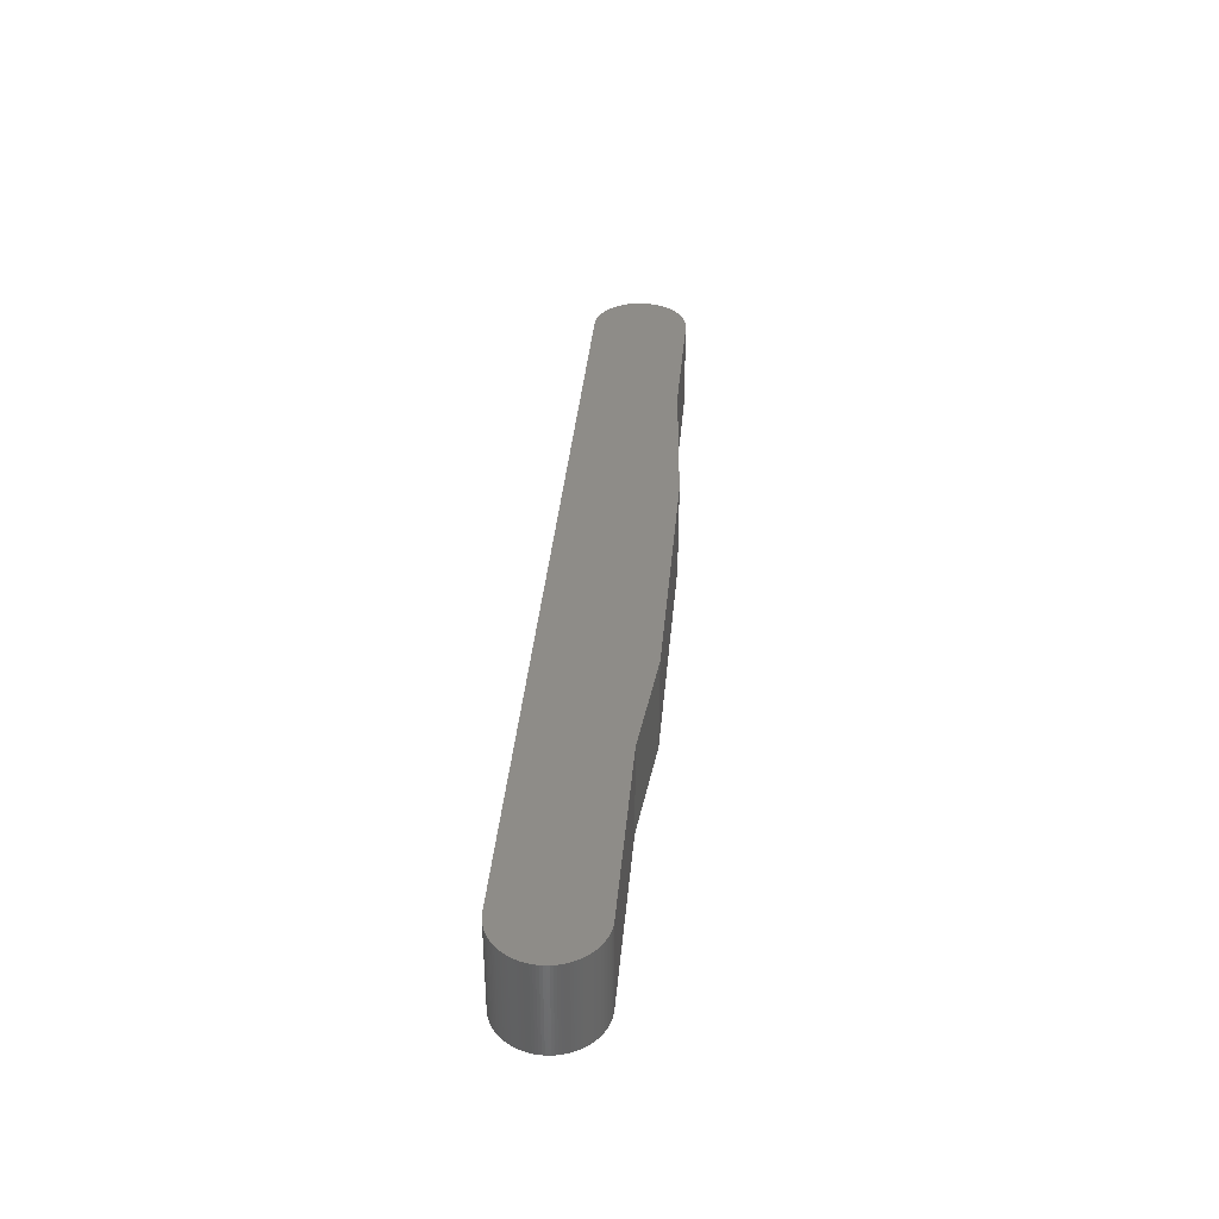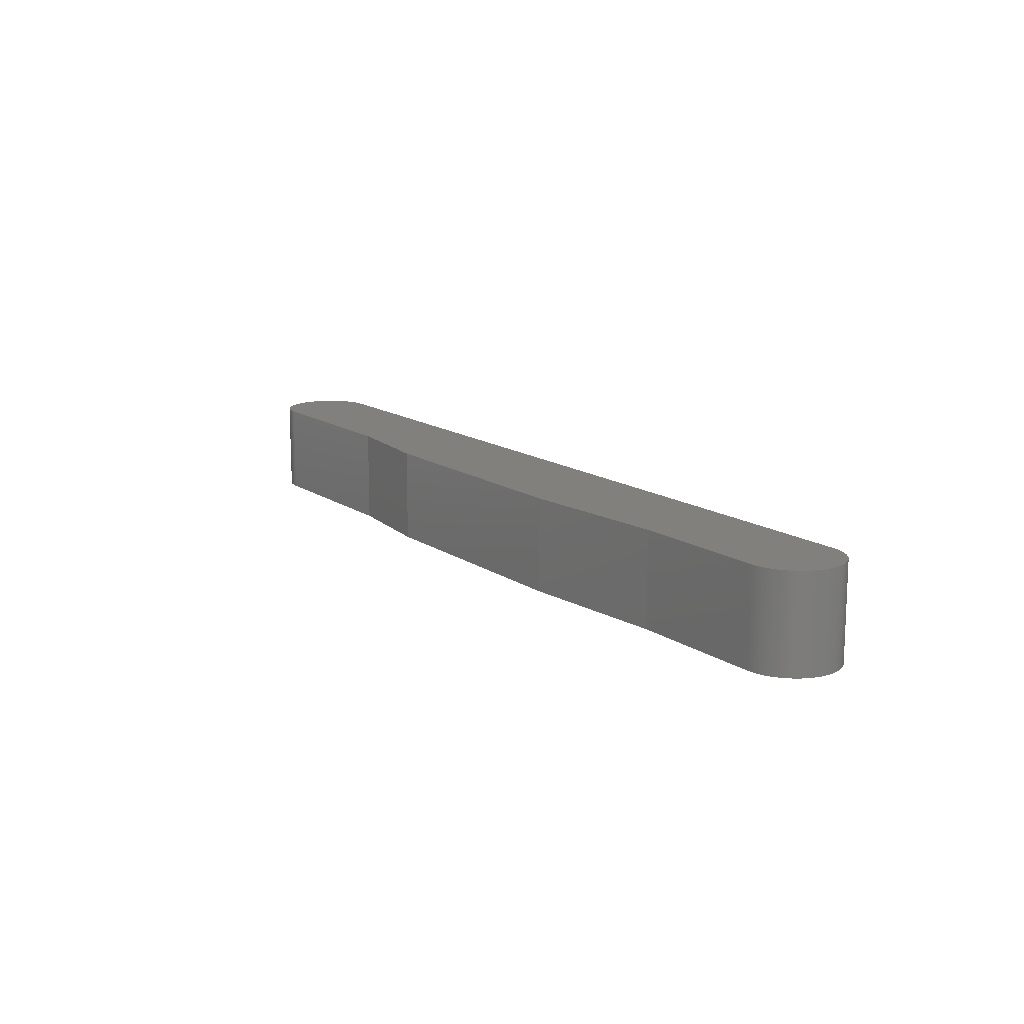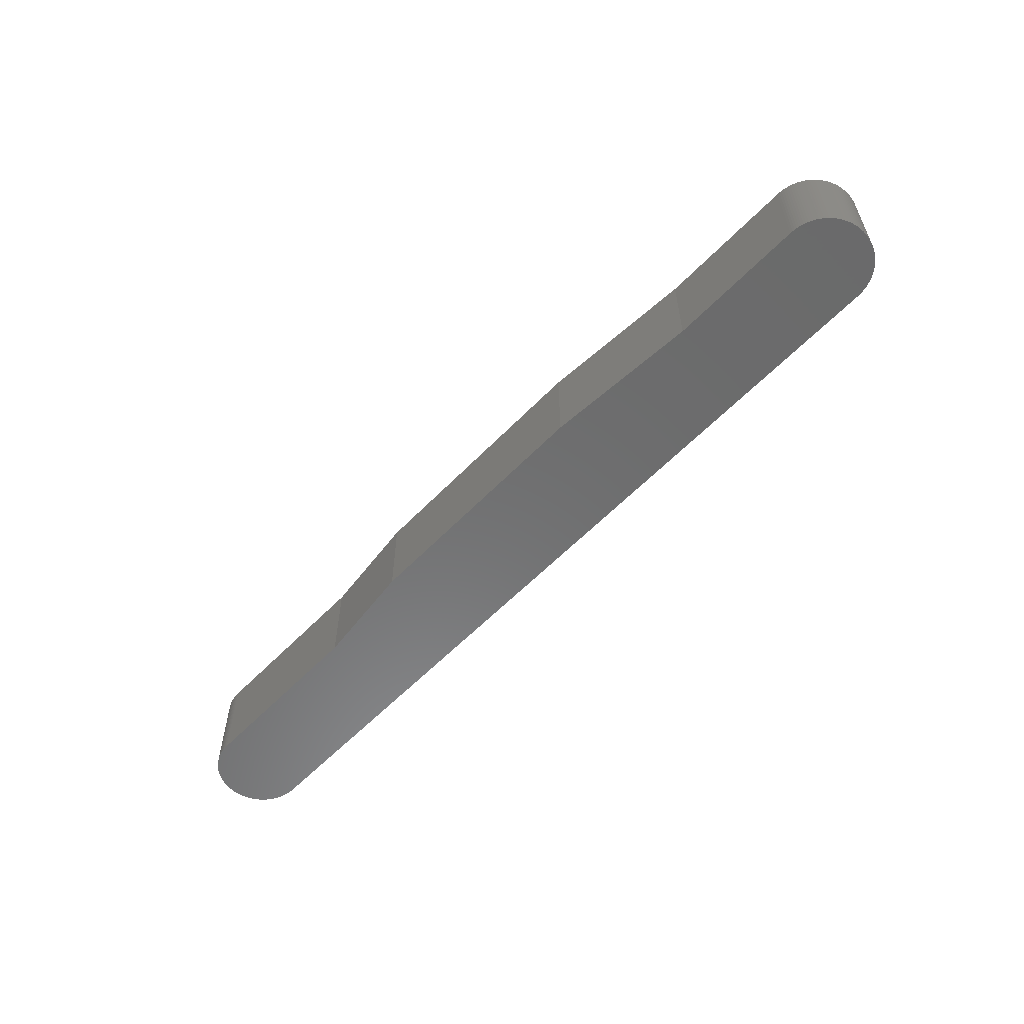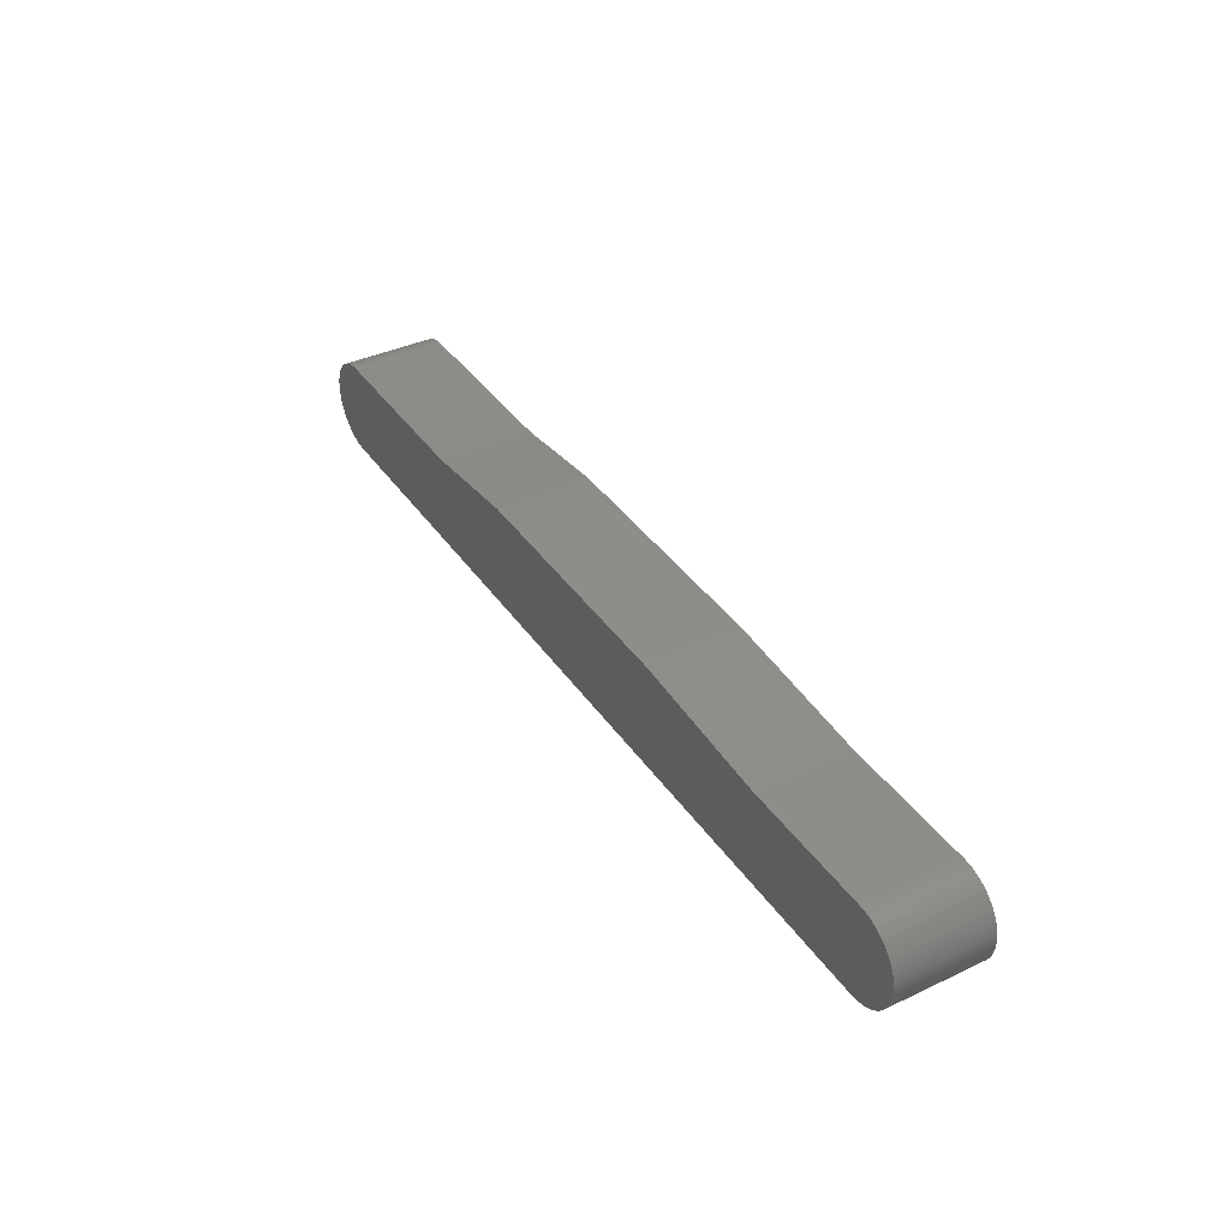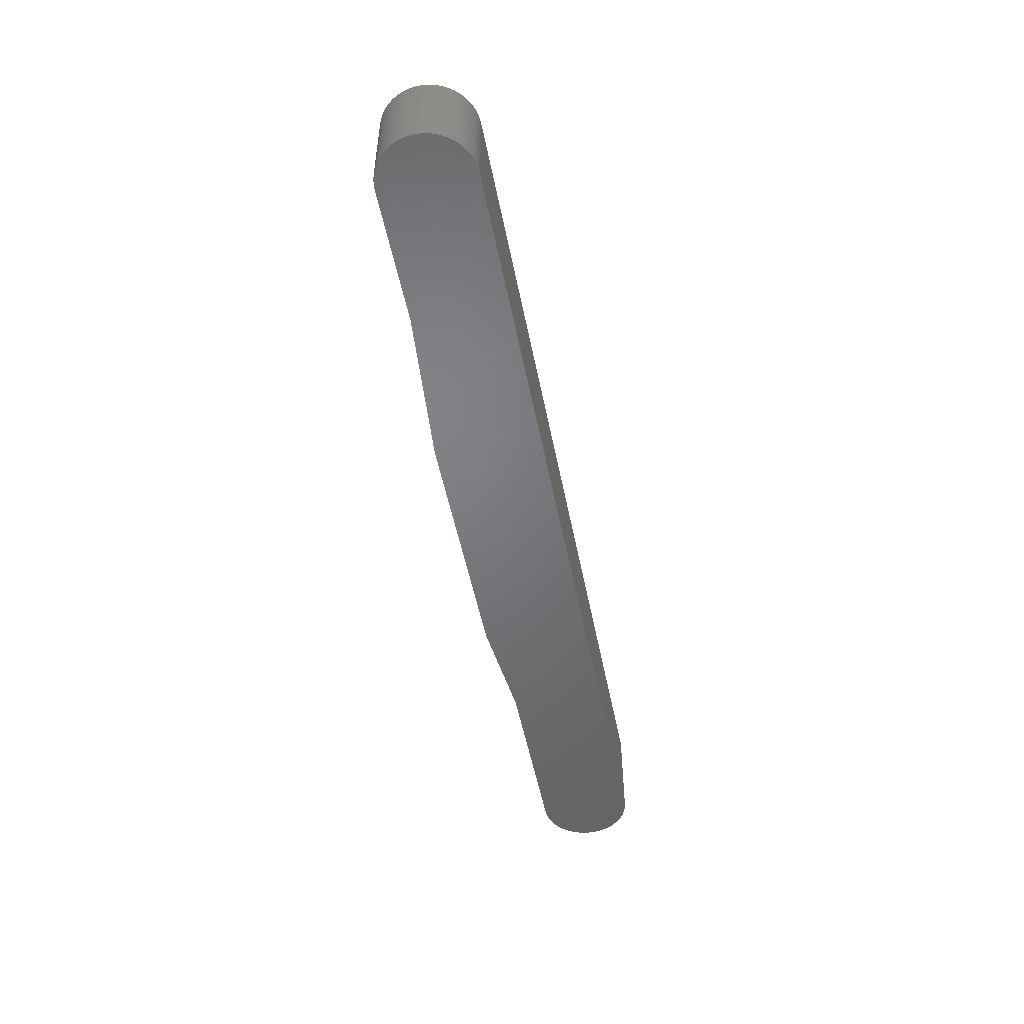
<metadata>
{"format":"stl","ext":"stl","renderer":"f3d","projection":"perspective","resolution":1024,"background":"white","views":[{"elev":37.4,"azim":-84.9,"up":"+Y"},{"elev":13.8,"azim":56.3,"up":"+Y"},{"elev":-57.5,"azim":46.9,"up":"+Y"},{"elev":38.4,"azim":59.3,"up":"+Z"},{"elev":-50.5,"azim":101.0,"up":"+Y"}]}
</metadata>
<code>
# stl→obj: 256 verts, 508 faces
v 2760 3850 -152
v 2791 3850 -154.4
v -8124 3850 -154.4
v -8093 3850 -152
v -8062 3850 -151.1
v -5667 3850 -151.1
v 958.3 3850 -151.1
v 2729 3850 -151.1
v 2729 3850 -1360
v -8062 3850 -1360
v 2760 3850 -1359
v -8093 3850 -1359
v 2791 3850 -1357
v -8124 3850 -1357
v 2822 3850 -1353
v -8155 3850 -1353
v 2852 3850 -1347
v -8186 3850 -1347
v 2883 3850 -1340
v -8216 3850 -1340
v 2912 3850 -1331
v -8246 3850 -1331
v 2942 3850 -1321
v -8275 3850 -1321
v 2971 3850 -1309
v -8304 3850 -1309
v 2999 3850 -1296
v -8332 3850 -1296
v 3026 3850 -1281
v -8360 3850 -1281
v 3053 3850 -1265
v -8386 3850 -1265
v 3079 3850 -1248
v -8412 3850 -1248
v 3103 3850 -1229
v -8437 3850 -1229
v 3127 3850 -1209
v -8461 3850 -1209
v 3150 3850 -1188
v -8483 3850 -1188
v 3172 3850 -1166
v -8505 3850 -1166
v 3192 3850 -1142
v -8526 3850 -1142
v 3212 3850 -1118
v -8545 3850 -1118
v 3230 3850 -1093
v -8563 3850 -1093
v 3246 3850 -1066
v -8580 3850 -1066
v 3262 3850 -1039
v -8595 3850 -1039
v 3275 3850 -1012
v -8609 3850 -1012
v 3288 3850 -983
v -8621 3850 -983
v 3299 3850 -953.9
v -8632 3850 -953.9
v 3308 3850 -924.3
v -8642 3850 -924.3
v 3316 3850 -894.2
v -8650 3850 -894.2
v 3323 3850 -863.8
v -8656 3850 -863.8
v 3327 3850 -833.1
v -8661 3850 -833.1
v 3331 3850 -802.2
v -8664 3850 -802.2
v 3332 3850 -771.1
v -8665 3850 -771.1
v 3332 3850 -740
v -8665 3850 -740
v 3331 3850 -709
v -8664 3850 -709
v 3327 3850 -678
v -8661 3850 -678
v 3323 3850 -647.3
v -8656 3850 -647.3
v 3316 3850 -616.9
v -8650 3850 -616.9
v 3308 3850 -586.8
v -8642 3850 -586.8
v 3299 3850 -557.2
v -8632 3850 -557.2
v 3288 3850 -528.1
v -8621 3850 -528.1
v 3275 3850 -499.6
v -8609 3850 -499.6
v 3262 3850 -471.8
v -8595 3850 -471.8
v 3246 3850 -444.7
v -8580 3850 -444.7
v 3230 3850 -418.4
v -8563 3850 -418.4
v 3212 3850 -393.1
v -8545 3850 -393.1
v 3192 3850 -368.7
v -8526 3850 -368.7
v 3172 3850 -345.3
v -8505 3850 -345.3
v 3150 3850 -323
v -8483 3850 -323
v 3127 3850 -301.9
v -8461 3850 -301.9
v 3103 3850 -282
v -8437 3850 -282
v 3079 3850 -263.3
v -8412 3850 -263.3
v 3053 3850 -245.9
v -8386 3850 -245.9
v 3026 3850 -229.8
v -8360 3850 -229.8
v 2999 3850 -215.2
v -8332 3850 -215.2
v 2971 3850 -202
v -8304 3850 -202
v 2942 3850 -190.2
v -8275 3850 -190.2
v 2912 3850 -180
v -8246 3850 -180
v 2883 3850 -171.3
v -8216 3850 -171.3
v 2852 3850 -164.1
v -8186 3850 -164.1
v 2822 3850 -158.4
v -8155 3850 -158.4
v -4292 3850 0
v -1042 3850 -1.421e-14
v 2760 2650 -152
v 2729 2650 -151.1
v 958.3 2650 -151.1
v -5667 2650 -151.1
v -8062 2650 -151.1
v -8093 2650 -152
v -8124 2650 -154.4
v 2791 2650 -154.4
v 3331 2650 -802.2
v -8661 2650 -833.1
v 3327 2650 -833.1
v -8656 2650 -863.8
v 3323 2650 -863.8
v -8650 2650 -894.2
v 3316 2650 -894.2
v -8642 2650 -924.3
v 3308 2650 -924.3
v -8632 2650 -953.9
v 3299 2650 -953.9
v -8621 2650 -983
v 3288 2650 -983
v -8609 2650 -1012
v 3275 2650 -1012
v -8595 2650 -1039
v 3262 2650 -1039
v -8580 2650 -1066
v 3246 2650 -1066
v -8563 2650 -1093
v 3230 2650 -1093
v -8545 2650 -1118
v 3212 2650 -1118
v -8526 2650 -1142
v 3192 2650 -1142
v -8505 2650 -1166
v 3172 2650 -1166
v -8483 2650 -1188
v 3150 2650 -1188
v -8461 2650 -1209
v 3127 2650 -1209
v -8437 2650 -1229
v 3103 2650 -1229
v -8412 2650 -1248
v 3079 2650 -1248
v -8386 2650 -1265
v 3053 2650 -1265
v -8360 2650 -1281
v 3026 2650 -1281
v -8332 2650 -1296
v 2999 2650 -1296
v -8304 2650 -1309
v 2971 2650 -1309
v -8275 2650 -1321
v 2942 2650 -1321
v -8246 2650 -1331
v 2912 2650 -1331
v -8216 2650 -1340
v 2883 2650 -1340
v -8186 2650 -1347
v 2852 2650 -1347
v -8155 2650 -1353
v 2822 2650 -1353
v -8124 2650 -1357
v 2791 2650 -1357
v -8093 2650 -1359
v 2760 2650 -1359
v -8062 2650 -1360
v 2729 2650 -1360
v -8664 2650 -802.2
v 3332 2650 -771.1
v -8665 2650 -771.1
v 3332 2650 -740
v -8665 2650 -740
v 3331 2650 -709
v -8664 2650 -709
v 3327 2650 -678
v -8661 2650 -678
v 3323 2650 -647.3
v -8656 2650 -647.3
v 3316 2650 -616.9
v -8650 2650 -616.9
v 3308 2650 -586.8
v -8642 2650 -586.8
v 3299 2650 -557.2
v -8632 2650 -557.2
v 3288 2650 -528.1
v -8621 2650 -528.1
v 3275 2650 -499.6
v -8609 2650 -499.6
v 3262 2650 -471.8
v -8595 2650 -471.8
v 3246 2650 -444.7
v -8580 2650 -444.7
v 3230 2650 -418.4
v -8563 2650 -418.4
v 3212 2650 -393.1
v -8545 2650 -393.1
v 3192 2650 -368.7
v -8526 2650 -368.7
v 3172 2650 -345.3
v -8505 2650 -345.3
v 3150 2650 -323
v -8483 2650 -323
v 3127 2650 -301.9
v -8461 2650 -301.9
v 3103 2650 -282
v -8437 2650 -282
v 3079 2650 -263.3
v -8412 2650 -263.3
v 3053 2650 -245.9
v -8386 2650 -245.9
v 3026 2650 -229.8
v -8360 2650 -229.8
v 2999 2650 -215.2
v -8332 2650 -215.2
v 2971 2650 -202
v -8304 2650 -202
v 2942 2650 -190.2
v -8275 2650 -190.2
v 2912 2650 -180
v -8246 2650 -180
v 2883 2650 -171.3
v -8216 2650 -171.3
v 2852 2650 -164.1
v -8186 2650 -164.1
v 2822 2650 -158.4
v -8155 2650 -158.4
v -4292 2650 0
v -1042 2650 -1.421e-14
f 1 2 3
f 1 3 4
f 1 4 5
f 1 5 6
f 1 6 7
f 1 7 8
f 9 10 11
f 11 10 12
f 11 12 13
f 13 12 14
f 13 14 15
f 15 14 16
f 15 16 17
f 17 16 18
f 17 18 19
f 19 18 20
f 19 20 21
f 21 20 22
f 21 22 23
f 23 22 24
f 23 24 25
f 25 24 26
f 25 26 27
f 27 26 28
f 27 28 29
f 29 28 30
f 29 30 31
f 31 30 32
f 31 32 33
f 33 32 34
f 33 34 35
f 35 34 36
f 35 36 37
f 37 36 38
f 37 38 39
f 39 38 40
f 39 40 41
f 41 40 42
f 41 42 43
f 43 42 44
f 43 44 45
f 45 44 46
f 45 46 47
f 47 46 48
f 47 48 49
f 49 48 50
f 49 50 51
f 51 50 52
f 51 52 53
f 53 52 54
f 53 54 55
f 55 54 56
f 55 56 57
f 57 56 58
f 57 58 59
f 59 58 60
f 59 60 61
f 61 60 62
f 61 62 63
f 63 62 64
f 63 64 65
f 65 64 66
f 65 66 67
f 67 66 68
f 67 68 69
f 69 68 70
f 69 70 71
f 71 70 72
f 71 72 73
f 73 72 74
f 73 74 75
f 75 74 76
f 75 76 77
f 77 76 78
f 77 78 79
f 79 78 80
f 79 80 81
f 81 80 82
f 81 82 83
f 83 82 84
f 83 84 85
f 85 84 86
f 85 86 87
f 87 86 88
f 87 88 89
f 89 88 90
f 89 90 91
f 91 90 92
f 91 92 93
f 93 92 94
f 93 94 95
f 95 94 96
f 95 96 97
f 97 96 98
f 97 98 99
f 99 98 100
f 99 100 101
f 101 100 102
f 101 102 103
f 103 102 104
f 103 104 105
f 105 104 106
f 105 106 107
f 107 106 108
f 107 108 109
f 109 108 110
f 109 110 111
f 111 110 112
f 111 112 113
f 113 112 114
f 113 114 115
f 115 114 116
f 115 116 117
f 117 116 118
f 117 118 119
f 119 118 120
f 119 120 121
f 121 120 122
f 121 122 123
f 123 122 124
f 123 124 125
f 125 124 126
f 125 126 2
f 2 126 3
f 127 128 6
f 6 128 7
f 129 130 131
f 129 131 132
f 129 132 133
f 129 133 134
f 129 134 135
f 129 135 136
f 137 138 139
f 139 138 140
f 139 140 141
f 141 140 142
f 141 142 143
f 143 142 144
f 143 144 145
f 145 144 146
f 145 146 147
f 147 146 148
f 147 148 149
f 149 148 150
f 149 150 151
f 151 150 152
f 151 152 153
f 153 152 154
f 153 154 155
f 155 154 156
f 155 156 157
f 157 156 158
f 157 158 159
f 159 158 160
f 159 160 161
f 161 160 162
f 161 162 163
f 163 162 164
f 163 164 165
f 165 164 166
f 165 166 167
f 167 166 168
f 167 168 169
f 169 168 170
f 169 170 171
f 171 170 172
f 171 172 173
f 173 172 174
f 173 174 175
f 175 174 176
f 175 176 177
f 177 176 178
f 177 178 179
f 179 178 180
f 179 180 181
f 181 180 182
f 181 182 183
f 183 182 184
f 183 184 185
f 185 184 186
f 185 186 187
f 187 186 188
f 187 188 189
f 189 188 190
f 189 190 191
f 191 190 192
f 191 192 193
f 193 192 194
f 193 194 195
f 138 137 196
f 196 137 197
f 196 197 198
f 198 197 199
f 198 199 200
f 200 199 201
f 200 201 202
f 202 201 203
f 202 203 204
f 204 203 205
f 204 205 206
f 206 205 207
f 206 207 208
f 208 207 209
f 208 209 210
f 210 209 211
f 210 211 212
f 212 211 213
f 212 213 214
f 214 213 215
f 214 215 216
f 216 215 217
f 216 217 218
f 218 217 219
f 218 219 220
f 220 219 221
f 220 221 222
f 222 221 223
f 222 223 224
f 224 223 225
f 224 225 226
f 226 225 227
f 226 227 228
f 228 227 229
f 228 229 230
f 230 229 231
f 230 231 232
f 232 231 233
f 232 233 234
f 234 233 235
f 234 235 236
f 236 235 237
f 236 237 238
f 238 237 239
f 238 239 240
f 240 239 241
f 240 241 242
f 242 241 243
f 242 243 244
f 244 243 245
f 244 245 246
f 246 245 247
f 246 247 248
f 248 247 249
f 248 249 250
f 250 249 251
f 250 251 252
f 252 251 253
f 252 253 254
f 254 253 136
f 254 136 135
f 255 132 256
f 256 132 131
f 6 132 127
f 127 132 255
f 5 133 6
f 6 133 132
f 133 5 134
f 134 5 4
f 134 4 135
f 135 4 3
f 135 3 254
f 254 3 126
f 254 126 252
f 252 126 124
f 252 124 250
f 250 124 122
f 250 122 248
f 248 122 120
f 248 120 246
f 246 120 118
f 246 118 244
f 244 118 116
f 244 116 242
f 242 116 114
f 242 114 240
f 240 114 112
f 240 112 238
f 238 112 110
f 238 110 236
f 236 110 108
f 236 108 234
f 234 108 106
f 234 106 232
f 232 106 104
f 232 104 230
f 230 104 102
f 230 102 228
f 228 102 100
f 228 100 226
f 226 100 98
f 226 98 224
f 224 98 96
f 224 96 222
f 222 96 94
f 222 94 220
f 220 94 92
f 220 92 218
f 218 92 90
f 218 90 216
f 216 90 88
f 216 88 214
f 214 88 86
f 214 86 212
f 212 86 84
f 212 84 210
f 210 84 82
f 210 82 208
f 208 82 80
f 208 80 206
f 206 80 78
f 206 78 204
f 204 78 76
f 204 76 202
f 202 76 74
f 202 74 200
f 200 74 72
f 200 72 198
f 198 72 70
f 198 70 196
f 196 70 68
f 196 68 138
f 138 68 66
f 138 66 140
f 140 66 64
f 140 64 142
f 142 64 62
f 142 62 144
f 144 62 60
f 144 60 146
f 146 60 58
f 146 58 148
f 148 58 56
f 148 56 150
f 150 56 54
f 150 54 152
f 152 54 52
f 152 52 154
f 154 52 50
f 154 50 156
f 156 50 48
f 156 48 158
f 158 48 46
f 158 46 160
f 160 46 44
f 160 44 162
f 162 44 42
f 162 42 164
f 164 42 40
f 164 40 166
f 166 40 38
f 166 38 168
f 168 38 36
f 168 36 170
f 170 36 34
f 170 34 172
f 172 34 32
f 172 32 174
f 174 32 30
f 174 30 176
f 176 30 28
f 176 28 178
f 178 28 26
f 178 26 180
f 180 26 24
f 180 24 182
f 182 24 22
f 182 22 184
f 184 22 20
f 184 20 186
f 186 20 18
f 186 18 188
f 188 18 16
f 188 16 190
f 190 16 14
f 190 14 192
f 192 14 12
f 192 12 194
f 194 12 10
f 9 195 10
f 10 195 194
f 195 9 193
f 193 9 11
f 193 11 191
f 191 11 13
f 191 13 189
f 189 13 15
f 189 15 187
f 187 15 17
f 187 17 185
f 185 17 19
f 185 19 183
f 183 19 21
f 183 21 181
f 181 21 23
f 181 23 179
f 179 23 25
f 179 25 177
f 177 25 27
f 177 27 175
f 175 27 29
f 175 29 173
f 173 29 31
f 173 31 171
f 171 31 33
f 171 33 169
f 169 33 35
f 169 35 167
f 167 35 37
f 167 37 165
f 165 37 39
f 165 39 163
f 163 39 41
f 163 41 161
f 161 41 43
f 161 43 159
f 159 43 45
f 159 45 157
f 157 45 47
f 157 47 155
f 155 47 49
f 155 49 153
f 153 49 51
f 153 51 151
f 151 51 53
f 151 53 149
f 149 53 55
f 149 55 147
f 147 55 57
f 147 57 145
f 145 57 59
f 145 59 143
f 143 59 61
f 143 61 141
f 141 61 63
f 141 63 139
f 139 63 65
f 139 65 137
f 137 65 67
f 137 67 197
f 197 67 69
f 197 69 199
f 199 69 71
f 199 71 201
f 201 71 73
f 201 73 203
f 203 73 75
f 203 75 205
f 205 75 77
f 205 77 207
f 207 77 79
f 207 79 209
f 209 79 81
f 209 81 211
f 211 81 83
f 211 83 213
f 213 83 85
f 213 85 215
f 215 85 87
f 215 87 217
f 217 87 89
f 217 89 219
f 219 89 91
f 219 91 221
f 221 91 93
f 221 93 223
f 223 93 95
f 223 95 225
f 225 95 97
f 225 97 227
f 227 97 99
f 227 99 229
f 229 99 101
f 229 101 231
f 231 101 103
f 231 103 233
f 233 103 105
f 233 105 235
f 235 105 107
f 235 107 237
f 237 107 109
f 237 109 239
f 239 109 111
f 239 111 241
f 241 111 113
f 241 113 243
f 243 113 115
f 243 115 245
f 245 115 117
f 245 117 247
f 247 117 119
f 247 119 249
f 249 119 121
f 249 121 251
f 251 121 123
f 251 123 253
f 253 123 125
f 253 125 136
f 136 125 2
f 136 2 129
f 129 2 1
f 129 1 130
f 130 1 8
f 7 131 8
f 8 131 130
f 128 256 7
f 7 256 131
f 127 255 128
f 128 255 256

</code>
